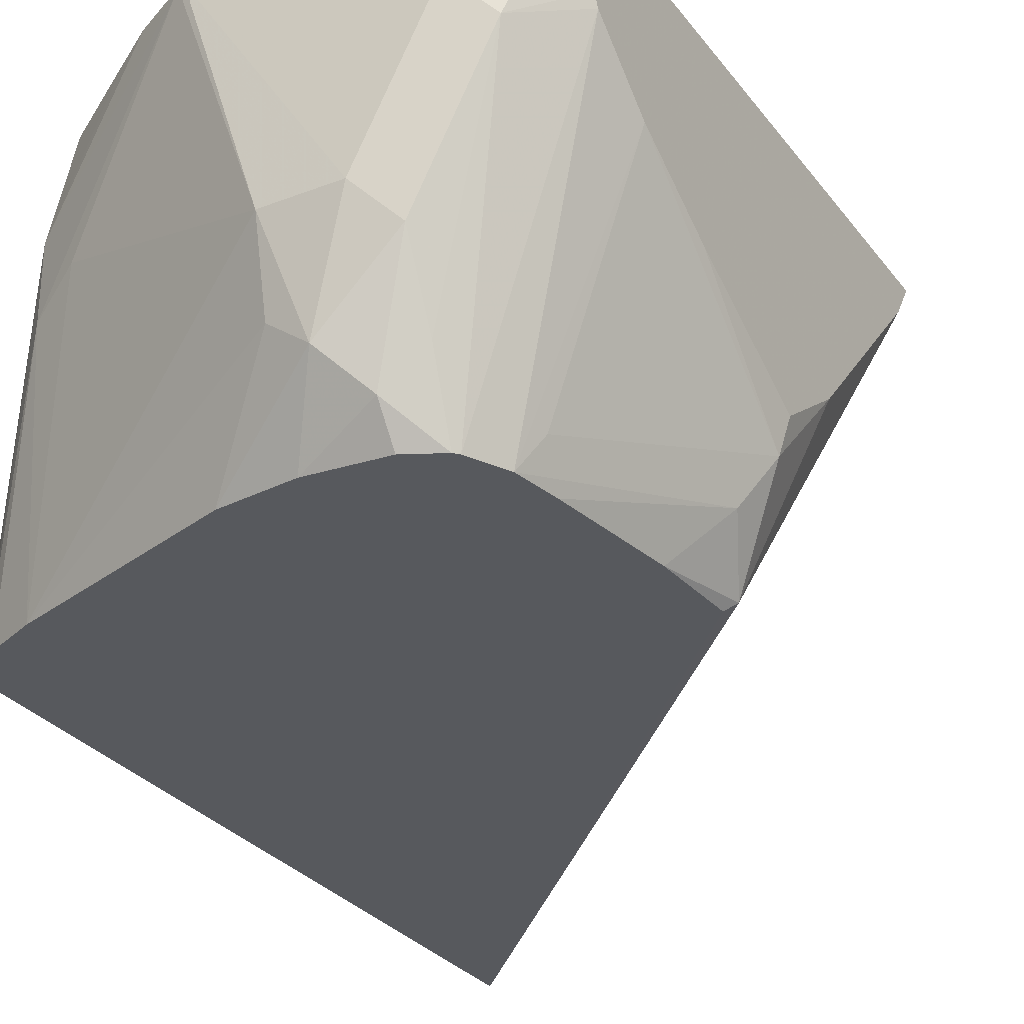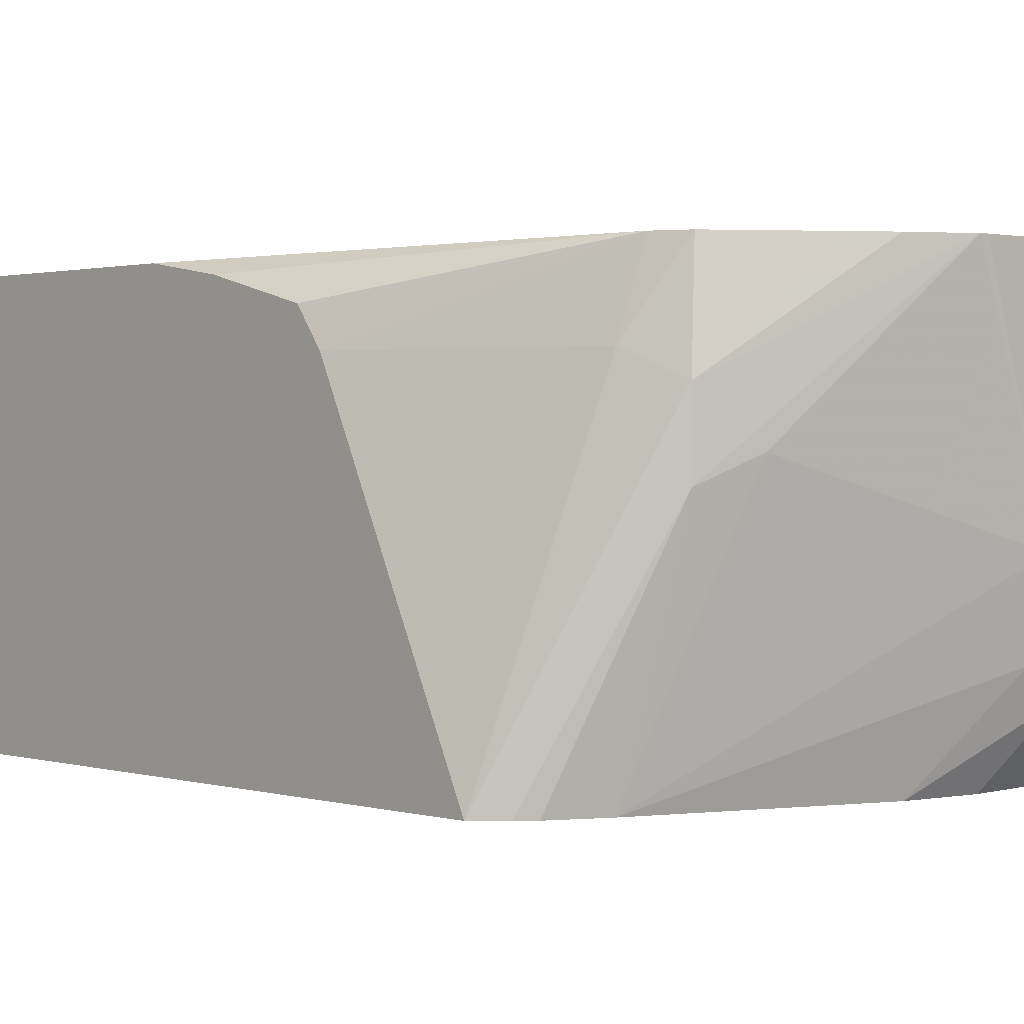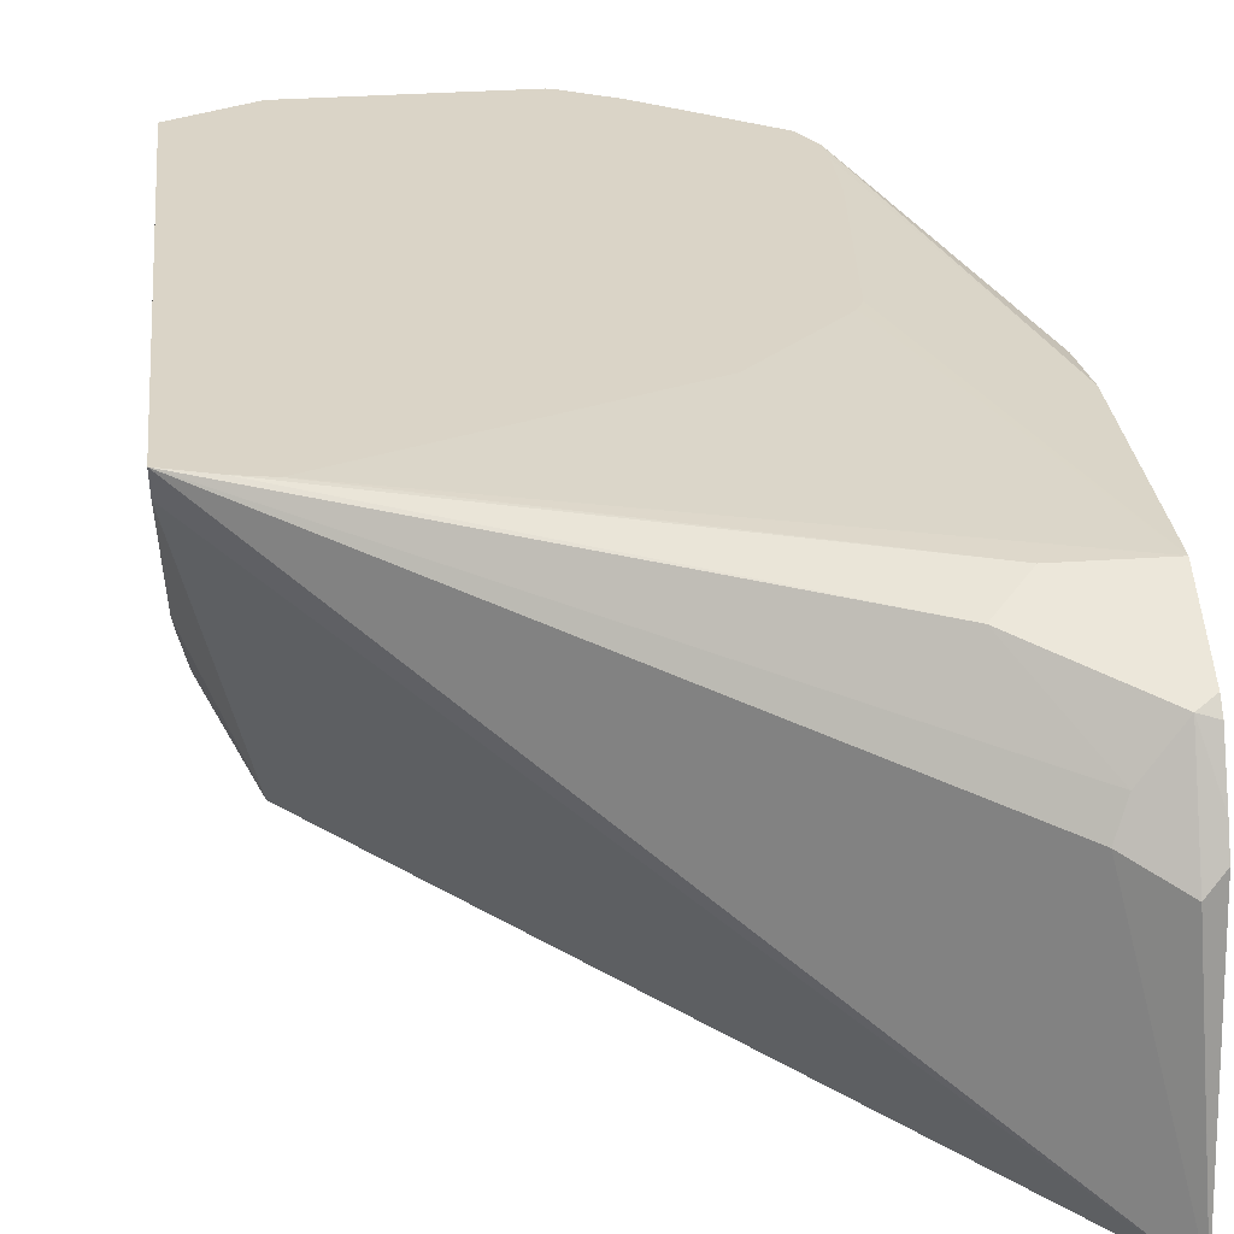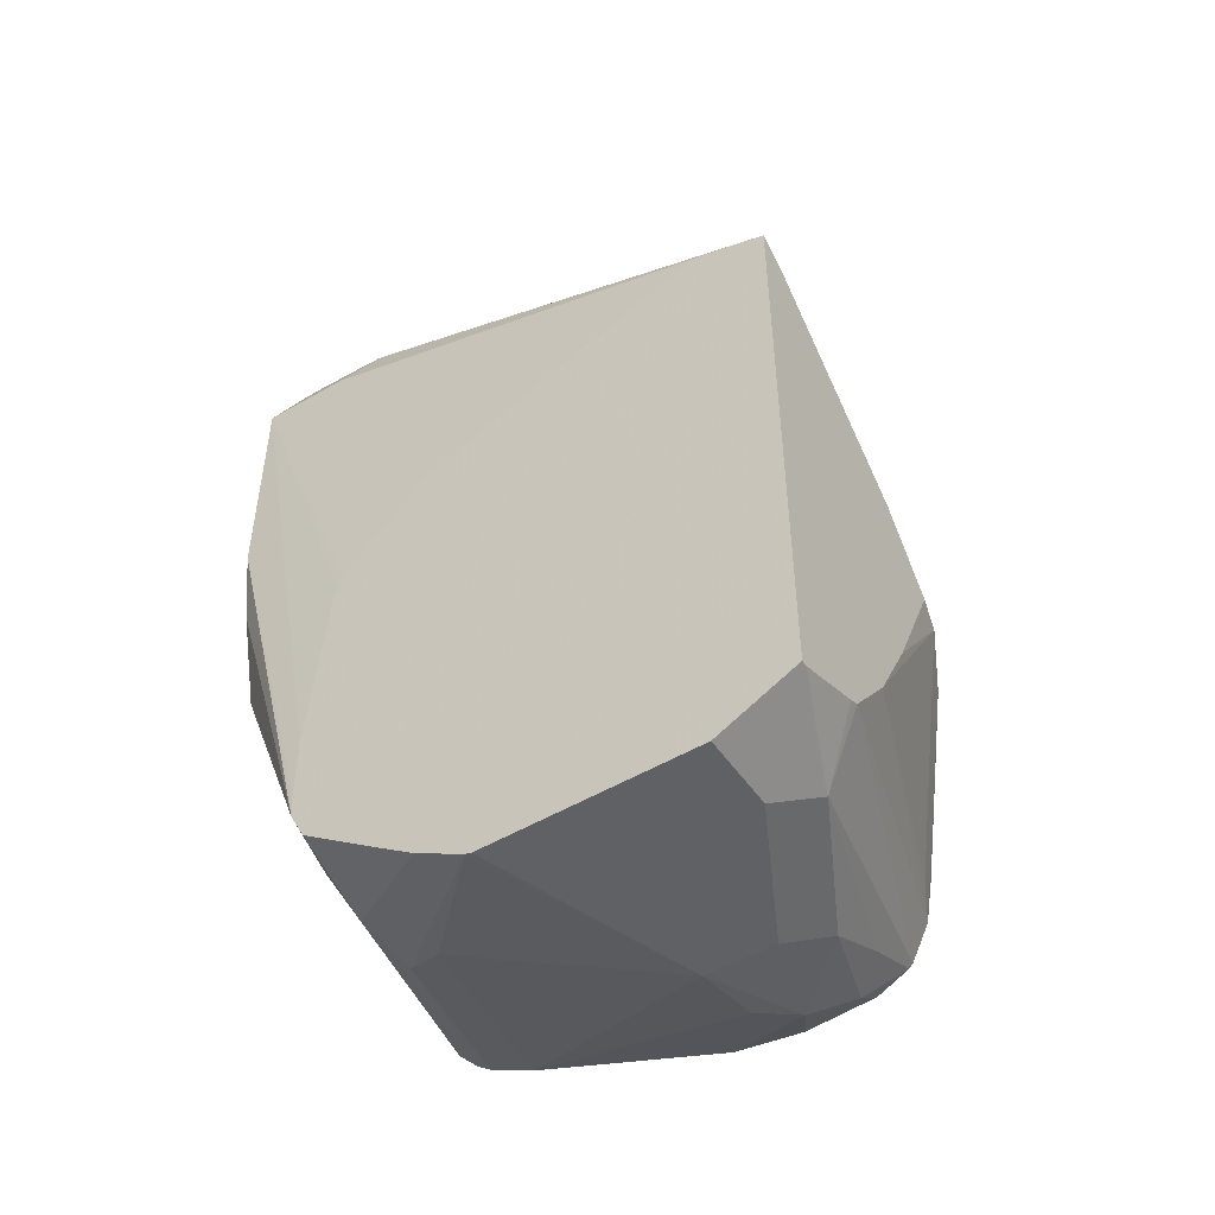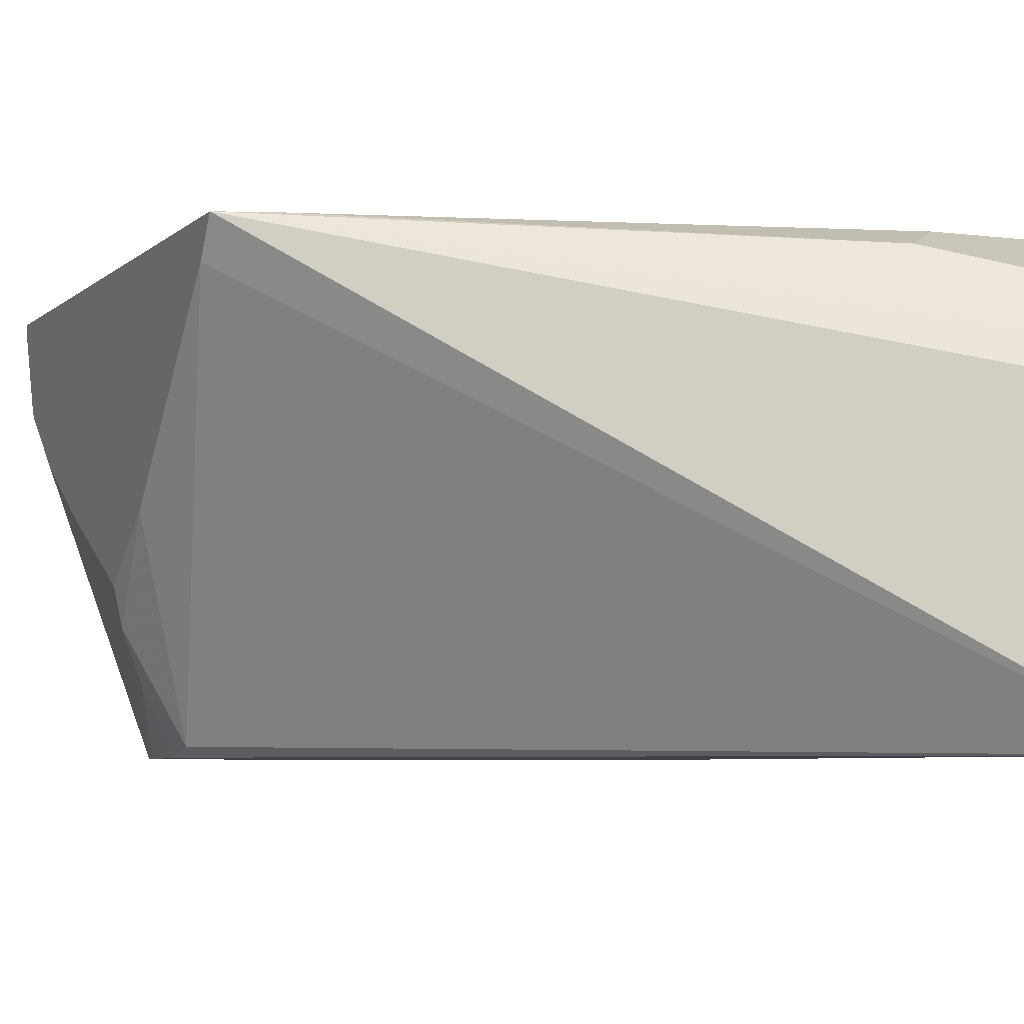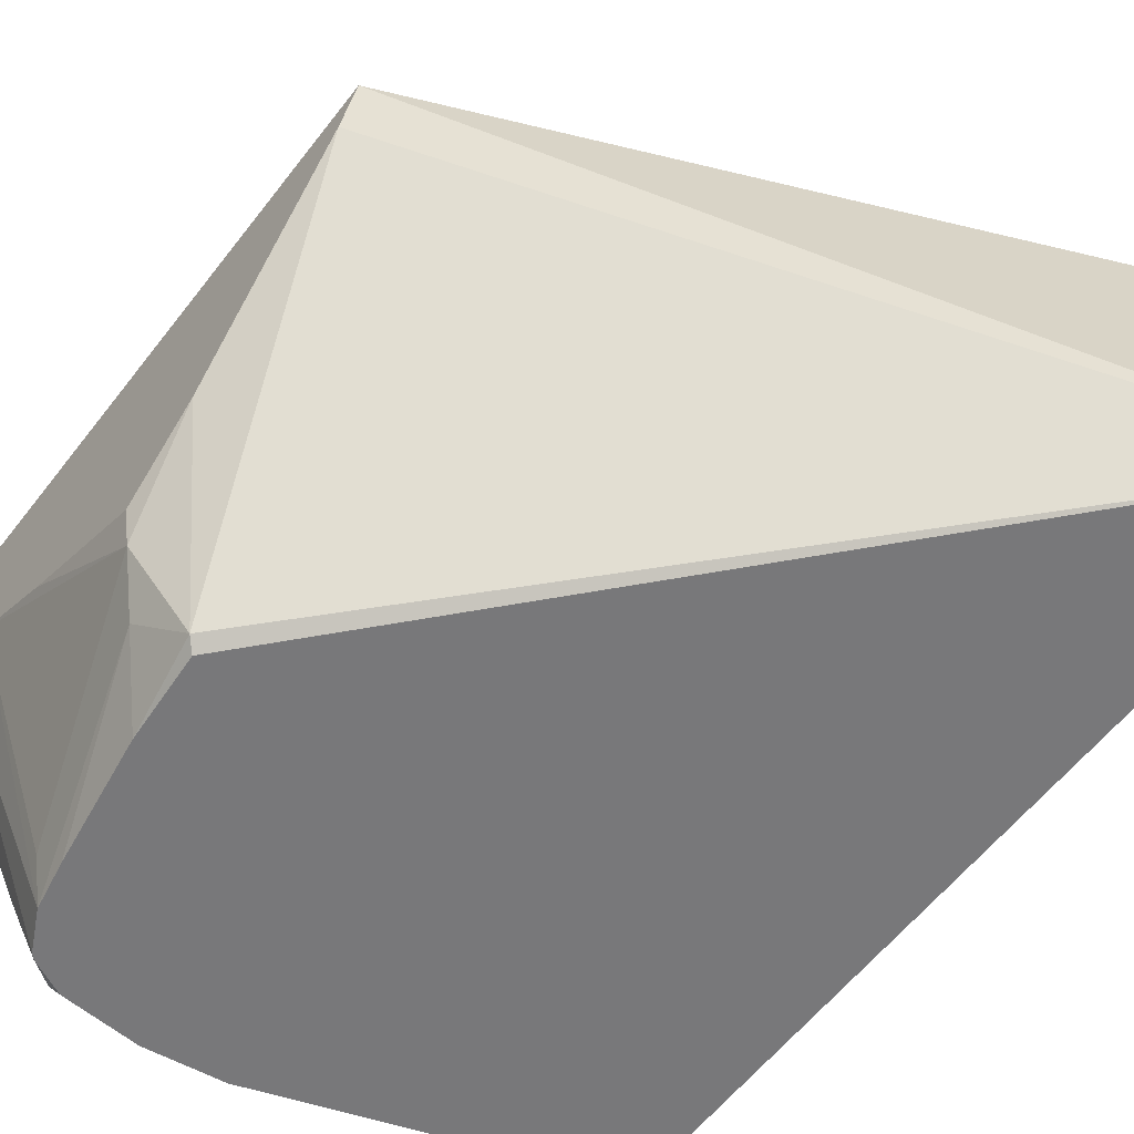
<metadata>
{"format":"obj","ext":"obj","renderer":"f3d","projection":"perspective","resolution":1024,"background":"white","views":[{"elev":-29.3,"azim":-150.3,"up":"+Y"},{"elev":1.2,"azim":137.8,"up":"+Y"},{"elev":28.9,"azim":-6.0,"up":"+Y"},{"elev":-49.1,"azim":-147.1,"up":"+Z"},{"elev":-5.2,"azim":-22.7,"up":"+Y"},{"elev":-57.5,"azim":-37.0,"up":"+Y"}]}
</metadata>
<code>
v 0.2332 0.4904 0.03057
v 0.2332 0.4866 0.02804
v 0.3845 0.39 0.1165
v 0.3681 0.4586 0.1026
v 0.3711 0.4661 0.09956
v 0.353 0.4842 0.08146
v 0.237 0.4904 0.03183
v 0.2332 0.4904 -0.1166
v 0.2332 0.482 0.02491
v 0.3845 0.39 0.07714
v 0.3845 0.3916 0.1163
v 0.3802 0.4526 0.1086
v 0.2474 0.3922 -0.03016
v 0.2496 0.39 -0.03236
v 0.3802 0.4767 0.09655
v 0.3845 0.4782 0.09363
v 0.3845 0.4827 0.08447
v 0.3845 0.4888 0.07239
v 0.362 0.4888 0.07239
v 0.2451 0.4904 0.03453
v 0.2414 0.4904 -0.1207
v 0.2332 0.4888 -0.1166
v 0.2332 0.4387 -0.01596
v 0.3843 0.39 -0.07652
v 0.3845 0.4707 -0.03766
v 0.3845 0.4569 0.1064
v 0.3845 0.4632 0.1033
v 0.2353 0.4164 -0.0362
v 0.2414 0.4043 -0.04222
v 0.251 0.39 -0.05305
v 0.3845 0.4753 0.09671
v 0.2534 0.4904 0.0362
v 0.3845 0.4888 0.01374
v 0.3567 0.4904 -0.06972
v 0.352 0.4904 -0.01975
v 0.3512 0.4904 -0.01808
v 0.3503 0.4904 -0.01644
v 0.3275 0.4904 0.006146
v 0.2414 0.4707 -0.1207
v 0.2534 0.4904 -0.1267
v 0.2444 0.4616 -0.1222
v 0.2332 0.4707 -0.1096
v 0.2332 0.4249 -0.03513
v 0.3785 0.39 -0.08227
v 0.356 0.4646 -0.1026
v 0.362 0.4707 -0.09051
v 0.3562 0.4904 -0.09216
v 0.3845 0.4794 -0.03114
v 0.2332 0.4421 -0.06943
v 0.2332 0.4547 -0.09156
v 0.2534 0.3983 -0.09051
v 0.2576 0.39 -0.09462
v 0.2555 0.39 -0.0833
v 0.3845 0.4857 -0.005861
v 0.3567 0.4904 -0.08514
v 0.2534 0.4707 -0.1267
v 0.3078 0.4904 -0.1273
v 0.2625 0.4254 -0.1222
v 0.2625 0.4073 -0.1131
v 0.2633 0.39 -0.1051
v 0.2622 0.39 -0.1039
v 0.2332 0.4679 -0.1082
v 0.3746 0.39 -0.0849
v 0.356 0.4465 -0.1026
v 0.3522 0.4904 -0.09956
v 0.3094 0.4904 -0.1269
v 0.3222 0.4904 -0.1201
v 0.3317 0.4904 -0.1136
v 0.2595 0.39 -0.09846
v 0.2715 0.4345 -0.1267
v 0.2896 0.4345 -0.1267
v 0.2806 0.4073 -0.1222
v 0.2715 0.3983 -0.1154
v 0.2715 0.39 -0.1092
v 0.362 0.39 -0.09051
v 0.3439 0.4526 -0.1086
v 0.2896 0.4141 -0.1222
v 0.3078 0.39 -0.1086
v 0.2896 0.39 -0.1108
f 24 45 46
f 24 46 25
f 25 46 47
f 25 47 48
f 28 43 49
f 28 49 50
f 28 50 51
f 41 56 58
f 28 52 29
f 29 53 30
f 29 52 53
f 33 54 47
f 33 47 55
f 39 56 41
f 40 57 56
f 28 51 52
f 24 44 45
f 18 36 37
f 22 41 42
f 41 58 59
f 13 30 14
f 13 23 28
f 15 27 31
f 15 31 16
f 18 32 19
f 18 33 55
f 23 43 28
f 18 55 34
f 18 35 36
f 18 37 38
f 18 38 32
f 19 32 20
f 21 40 56
f 21 56 39
f 22 39 41
f 18 34 35
f 41 59 60
f 58 70 72
f 41 61 62
f 60 73 74
f 61 69 62
f 63 75 64
f 64 75 76
f 64 76 66
f 66 76 71
f 70 71 72
f 59 73 60
f 71 77 72
f 71 75 77
f 72 77 78
f 72 78 79
f 72 79 73
f 73 79 74
f 75 78 77
f 13 29 30
f 71 76 75
f 41 60 61
f 58 73 59
f 57 71 70
f 41 62 42
f 44 63 64
f 44 64 45
f 45 65 46
f 45 64 66
f 45 66 67
f 45 67 68
f 58 72 73
f 45 68 65
f 47 54 48
f 50 62 52
f 50 52 51
f 52 62 69
f 56 57 70
f 56 70 58
f 57 66 71
f 46 65 47
f 13 28 29
f 11 26 12
f 12 26 27
f 1 21 8
f 1 8 22
f 1 22 42
f 1 42 62
f 1 62 50
f 1 50 49
f 1 49 43
f 1 43 23
f 1 23 9
f 1 9 2
f 2 9 3
f 3 10 25
f 3 25 48
f 3 48 54
f 3 54 33
f 1 40 21
f 1 57 40
f 1 66 57
f 1 67 66
f 1 2 3
f 1 3 4
f 1 4 5
f 1 5 6
f 1 7 20
f 1 20 32
f 1 32 38
f 3 33 18
f 1 38 37
f 1 36 35
f 1 35 34
f 1 34 55
f 1 55 47
f 1 47 65
f 1 65 68
f 1 68 67
f 1 37 36
f 3 18 17
f 1 6 7
f 3 16 31
f 3 24 10
f 4 12 5
f 5 12 15
f 5 15 6
f 6 15 16
f 6 16 17
f 6 17 18
f 6 18 19
f 6 19 20
f 6 20 7
f 8 21 39
f 8 39 22
f 10 24 25
f 12 27 15
f 3 17 16
f 3 44 24
f 3 63 44
f 9 23 13
f 3 78 75
f 3 75 63
f 3 27 26
f 3 11 12
f 3 12 4
f 3 9 13
f 3 13 14
f 3 14 30
f 3 26 11
f 3 53 52
f 3 79 78
f 3 30 53
f 3 74 79
f 3 60 74
f 3 31 27
f 3 61 60
f 3 69 61
f 3 52 69

</code>
